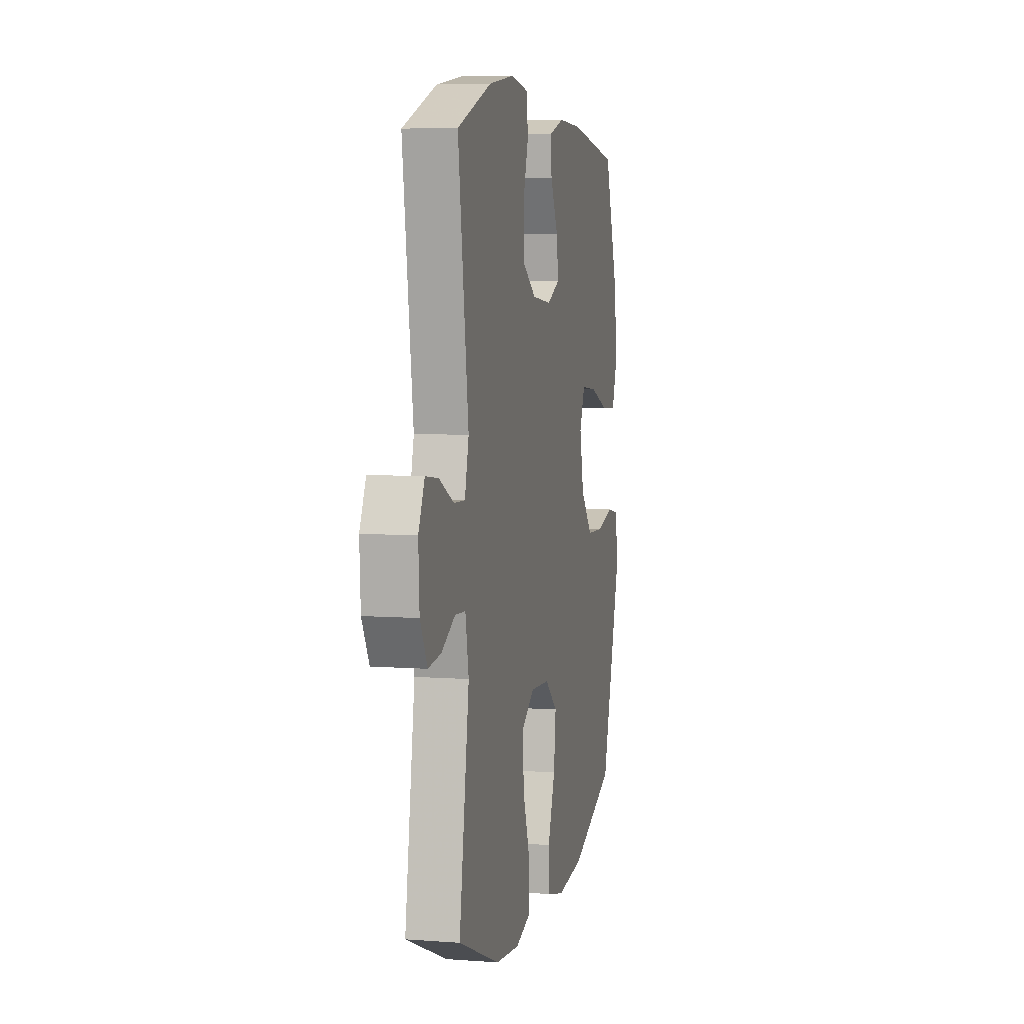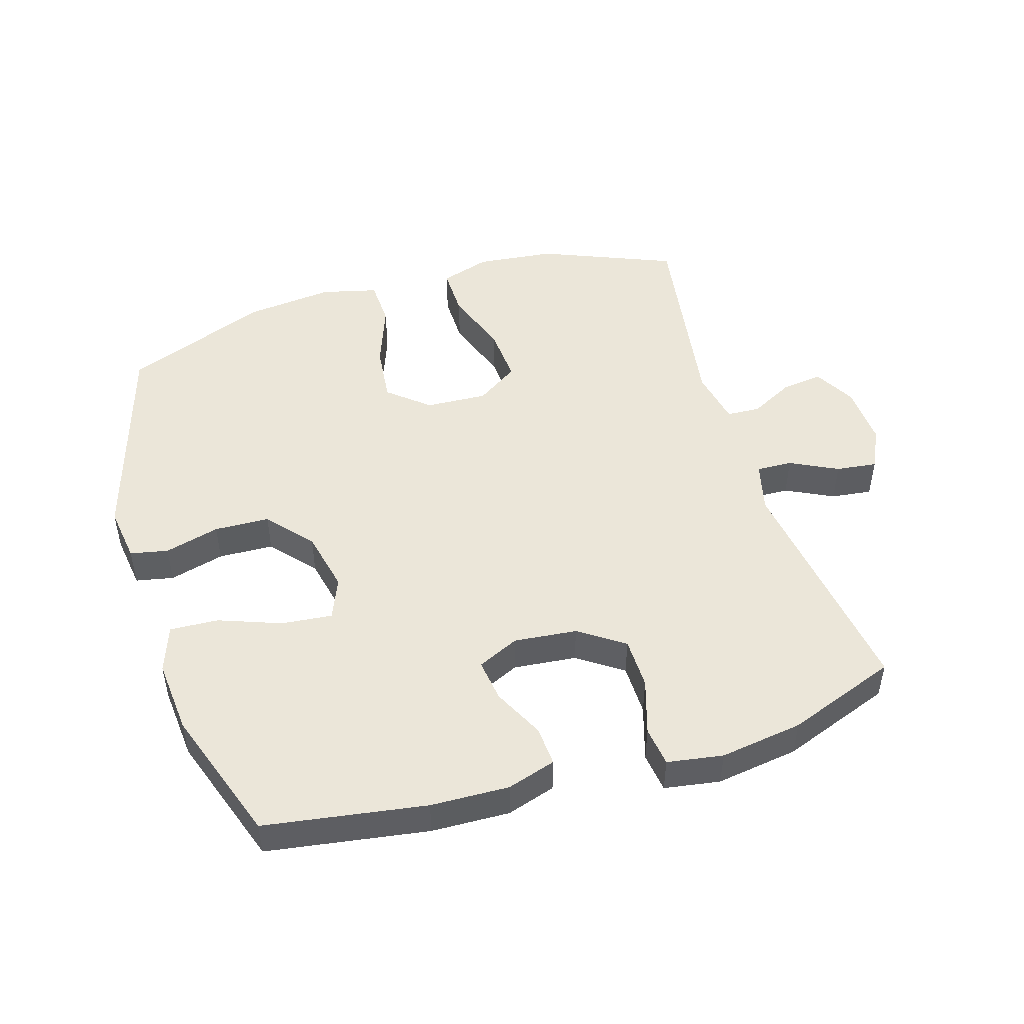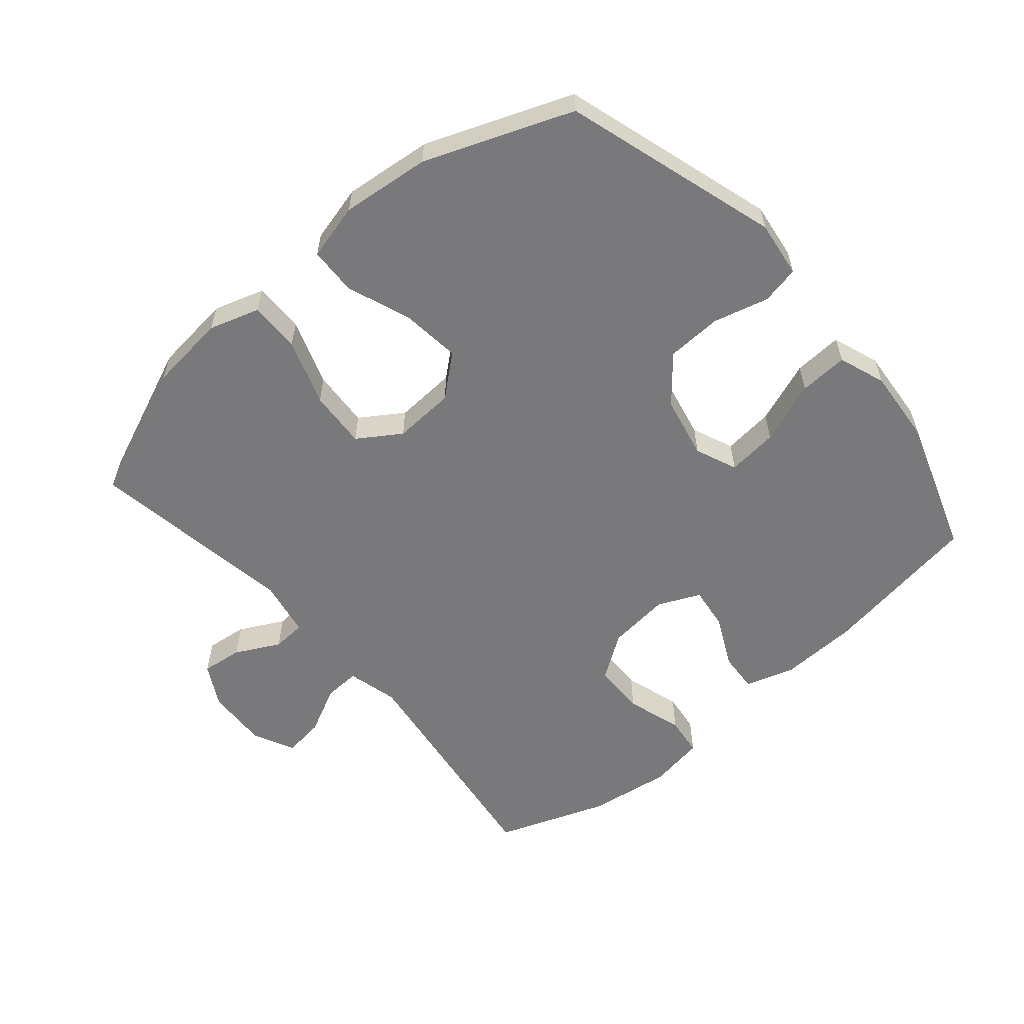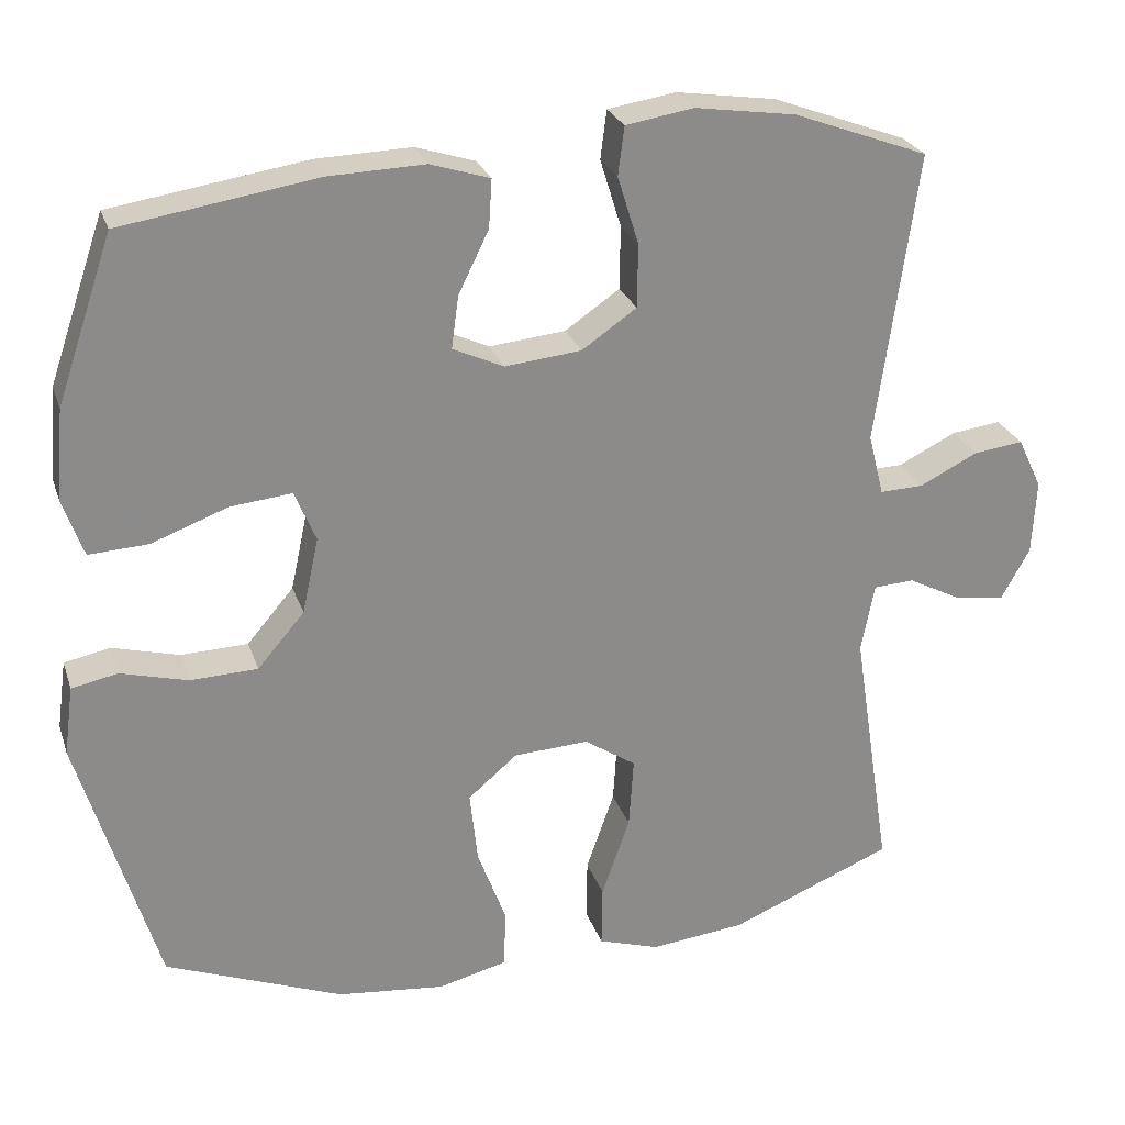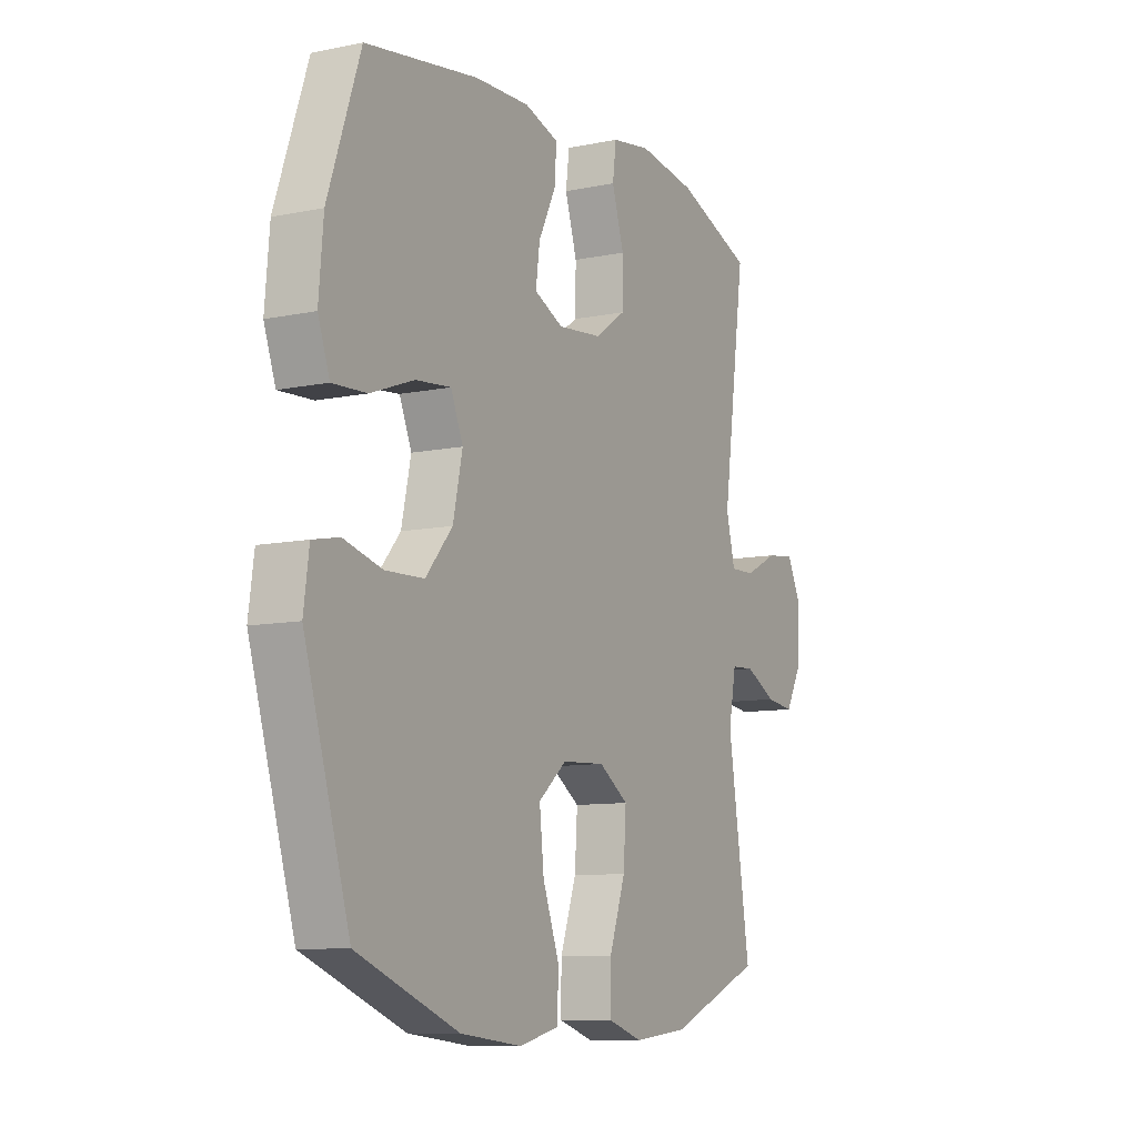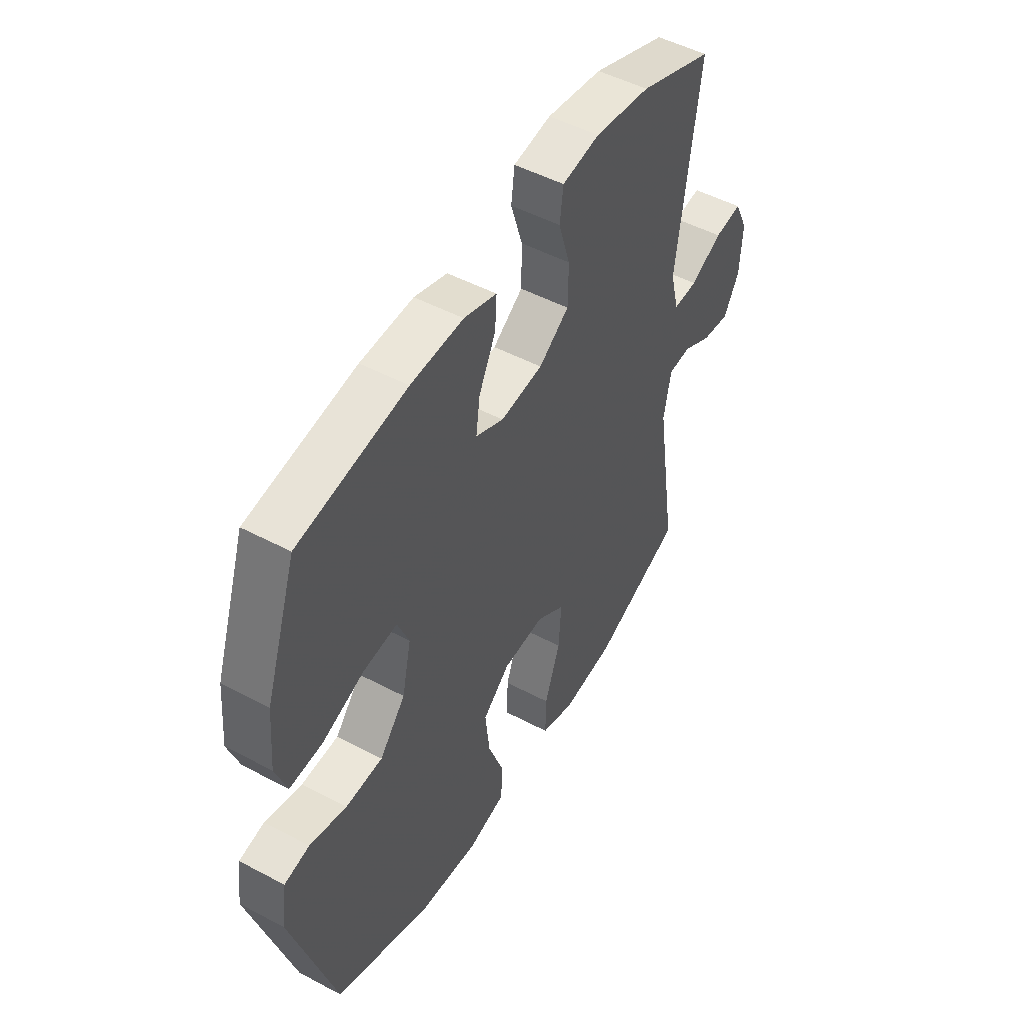
<metadata>
{"format":"obj","ext":"obj","renderer":"f3d","projection":"perspective","resolution":1024,"background":"white","views":[{"elev":6.1,"azim":102.6,"up":"+Z"},{"elev":48.4,"azim":-17.0,"up":"+Y"},{"elev":-57.9,"azim":-139.3,"up":"+Y"},{"elev":25.8,"azim":-16.6,"up":"+Z"},{"elev":-9.6,"azim":-61.6,"up":"+Z"},{"elev":49.8,"azim":-59.7,"up":"+Z"}]}
</metadata>
<code>
v 0.5 0.07 0.5
v 0.448 0.07 0.128
v 0.468 0.07 0.049
v 0.524 0.07 0.051
v 0.598 0.07 0.088
v 0.662 0.07 0.096
v 0.693 0.07 0.031
v 0.688 0.07 -0.065
v 0.652 0.07 -0.13
v 0.588 0.07 -0.122
v 0.519 0.07 -0.086
v 0.467 0.07 -0.089
v 0.45 0.07 -0.177
v 0.5 0.07 -0.5
v 0.291 0.07 -0.586
v 0.169 0.07 -0.599
v 0.091 0.07 -0.574
v 0.092 0.07 -0.495
v 0.128 0.07 -0.392
v 0.134 0.07 -0.302
v 0.068 0.07 -0.258
v -0.028 0.07 -0.263
v -0.091 0.07 -0.316
v -0.081 0.07 -0.408
v -0.044 0.07 -0.508
v -0.047 0.07 -0.582
v -0.135 0.07 -0.604
v -0.273 0.07 -0.589
v -0.5 0.07 -0.5
v -0.601 0.07 -0.165
v -0.589 0.07 -0.077
v -0.53 0.07 -0.065
v -0.444 0.07 -0.088
v -0.358 0.07 -0.085
v -0.298 0.07 -0.015
v -0.277 0.07 0.082
v -0.304 0.07 0.147
v -0.383 0.07 0.139
v -0.48 0.07 0.103
v -0.556 0.07 0.099
v -0.582 0.07 0.172
v -0.572 0.07 0.289
v -0.5 0.07 0.5
v -0.249 0.07 0.539
v -0.127 0.07 0.543
v -0.051 0.07 0.519
v -0.055 0.07 0.457
v -0.094 0.07 0.378
v -0.103 0.07 0.311
v -0.038 0.07 0.281
v 0.06 0.07 0.291
v 0.13 0.07 0.339
v 0.131 0.07 0.42
v 0.104 0.07 0.507
v 0.112 0.07 0.569
v 0.199 0.07 0.583
v 0.328 0.07 0.564
v 0.5 0 0.5
v 0.448 0 0.128
v 0.468 0 0.049
v 0.524 0 0.051
v 0.598 0 0.088
v 0.662 0 0.096
v 0.693 0 0.031
v 0.688 0 -0.065
v 0.652 0 -0.13
v 0.588 0 -0.122
v 0.519 0 -0.086
v 0.467 0 -0.089
v 0.45 0 -0.177
v 0.5 0 -0.5
v 0.291 0 -0.586
v 0.169 0 -0.599
v 0.091 0 -0.574
v 0.092 0 -0.495
v 0.128 0 -0.392
v 0.134 0 -0.302
v 0.068 0 -0.258
v -0.028 0 -0.263
v -0.091 0 -0.316
v -0.081 0 -0.408
v -0.044 0 -0.508
v -0.047 0 -0.582
v -0.135 0 -0.604
v -0.273 0 -0.589
v -0.5 0 -0.5
v -0.601 0 -0.165
v -0.589 0 -0.077
v -0.53 0 -0.065
v -0.444 0 -0.088
v -0.358 0 -0.085
v -0.298 0 -0.015
v -0.277 0 0.082
v -0.304 0 0.147
v -0.383 0 0.139
v -0.48 0 0.103
v -0.556 0 0.099
v -0.582 0 0.172
v -0.572 0 0.289
v -0.5 0 0.5
v -0.249 0 0.539
v -0.127 0 0.543
v -0.051 0 0.519
v -0.055 0 0.457
v -0.094 0 0.378
v -0.103 0 0.311
v -0.038 0 0.281
v 0.06 0 0.291
v 0.13 0 0.339
v 0.131 0 0.42
v 0.104 0 0.507
v 0.112 0 0.569
v 0.199 0 0.583
v 0.328 0 0.564
f 56 57 1 2
f 53 54 55 56
f 52 53 56 2
f 51 52 2 3
f 50 51 3
f 45 46 47 48
f 45 48 49
f 44 45 49
f 43 44 49
f 42 43 49
f 41 42 49 50
f 38 39 40 41
f 37 38 41 50
f 30 31 32 33
f 30 33 34
f 29 30 34
f 28 29 34 35
f 24 25 26 27
f 23 24 27 28
f 16 17 18 19
f 16 19 20
f 13 14 15 16
f 12 13 16 20
f 8 9 10 11
f 8 11 12
f 7 8 12
f 4 5 6 7
f 3 4 7 12
f 36 37 50 3
f 23 28 35 36
f 22 23 36
f 21 22 36 3
f 3 12 20 21
f 59 58 114 113
f 113 112 111 110
f 59 113 110 109
f 60 59 109 108
f 60 108 107
f 105 104 103 102
f 106 105 102
f 106 102 101
f 106 101 100
f 106 100 99
f 107 106 99 98
f 98 97 96 95
f 107 98 95 94
f 90 89 88 87
f 91 90 87
f 91 87 86
f 92 91 86 85
f 84 83 82 81
f 85 84 81 80
f 76 75 74 73
f 77 76 73
f 73 72 71 70
f 77 73 70 69
f 68 67 66 65
f 69 68 65
f 69 65 64
f 64 63 62 61
f 69 64 61 60
f 60 107 94 93
f 93 92 85 80
f 93 80 79
f 60 93 79 78
f 78 77 69 60
f 1 58 59 2
f 2 59 60 3
f 3 60 61 4
f 4 61 62 5
f 5 62 63 6
f 6 63 64 7
f 7 64 65 8
f 8 65 66 9
f 9 66 67 10
f 10 67 68 11
f 11 68 69 12
f 12 69 70 13
f 13 70 71 14
f 14 71 72 15
f 15 72 73 16
f 16 73 74 17
f 17 74 75 18
f 18 75 76 19
f 19 76 77 20
f 20 77 78 21
f 21 78 79 22
f 22 79 80 23
f 23 80 81 24
f 24 81 82 25
f 25 82 83 26
f 26 83 84 27
f 27 84 85 28
f 28 85 86 29
f 29 86 87 30
f 30 87 88 31
f 31 88 89 32
f 32 89 90 33
f 33 90 91 34
f 34 91 92 35
f 35 92 93 36
f 36 93 94 37
f 37 94 95 38
f 38 95 96 39
f 39 96 97 40
f 40 97 98 41
f 41 98 99 42
f 42 99 100 43
f 43 100 101 44
f 44 101 102 45
f 45 102 103 46
f 46 103 104 47
f 47 104 105 48
f 48 105 106 49
f 49 106 107 50
f 50 107 108 51
f 51 108 109 52
f 52 109 110 53
f 53 110 111 54
f 54 111 112 55
f 55 112 113 56
f 56 113 114 57
f 57 114 58 1

</code>
